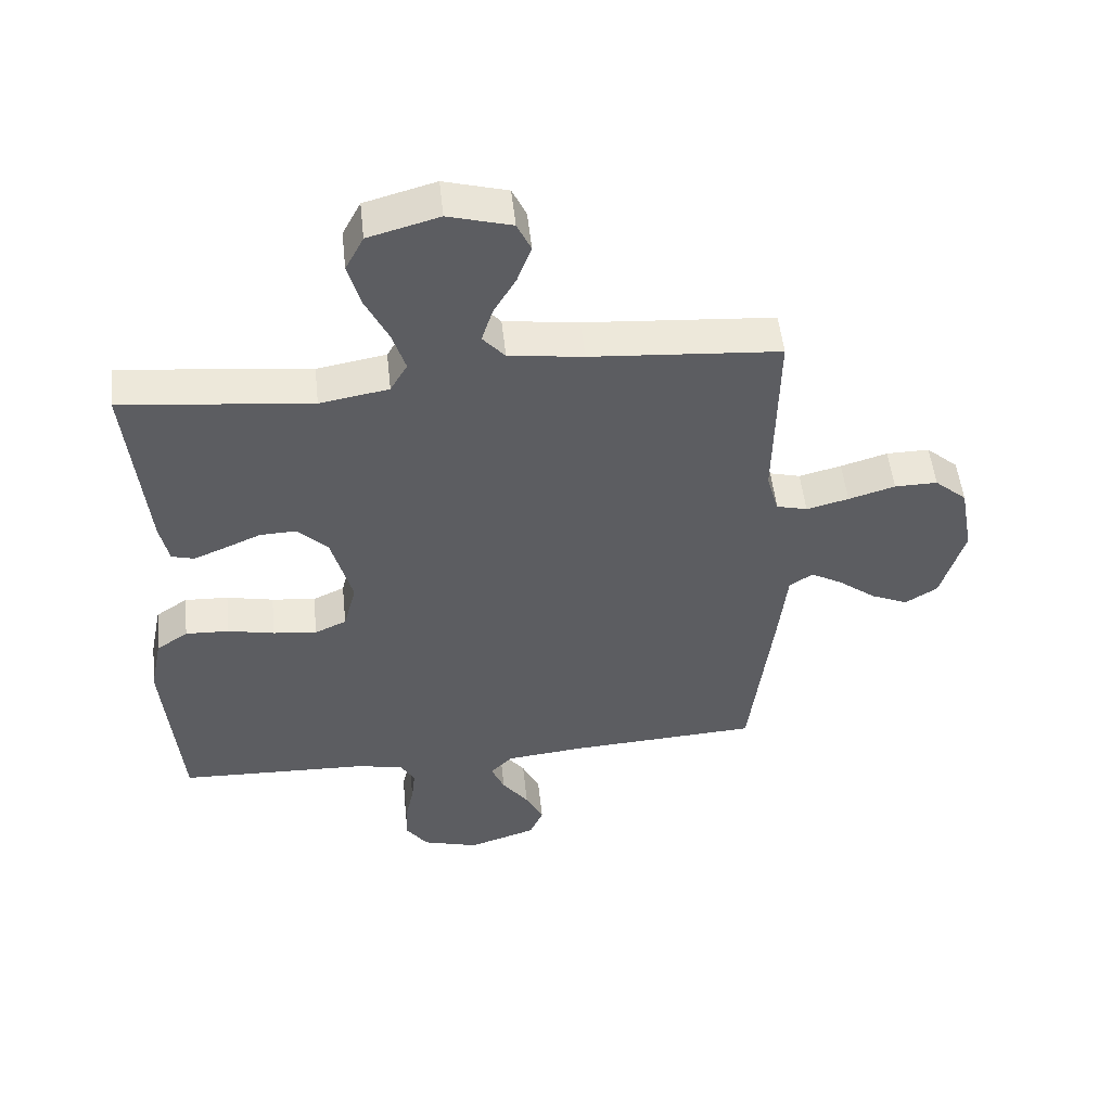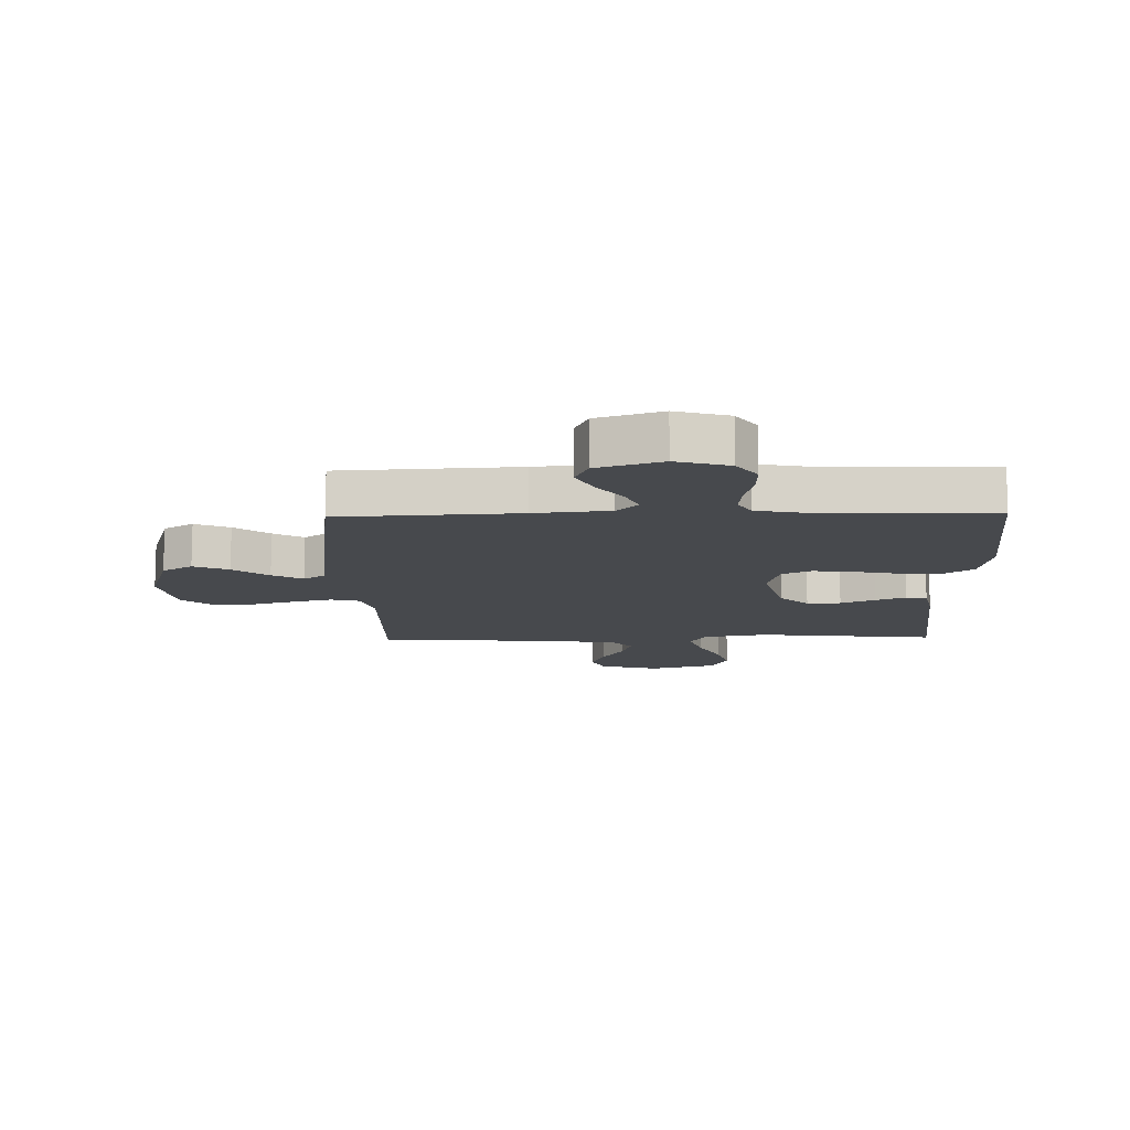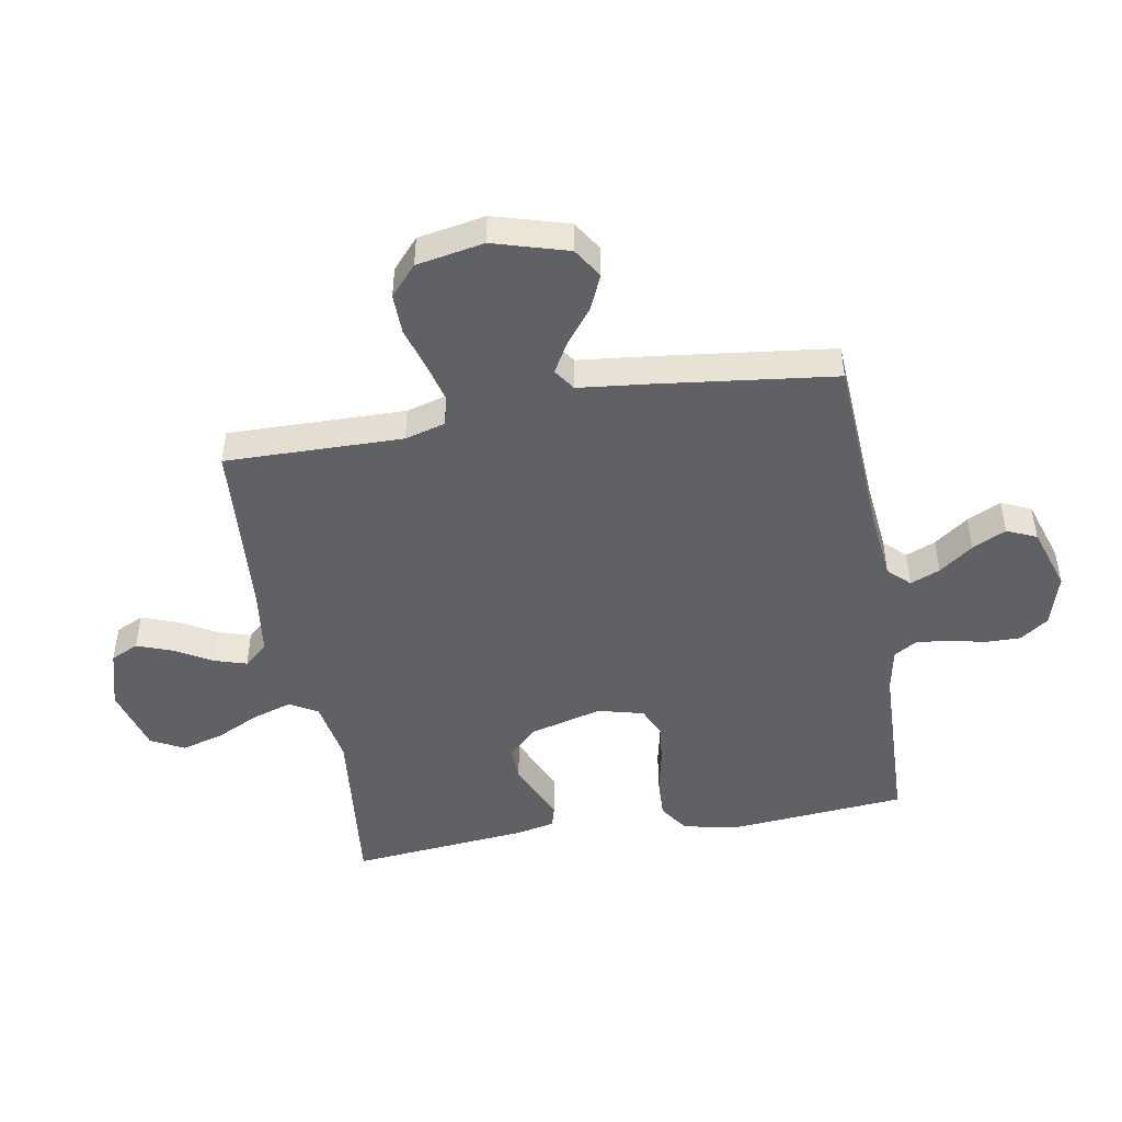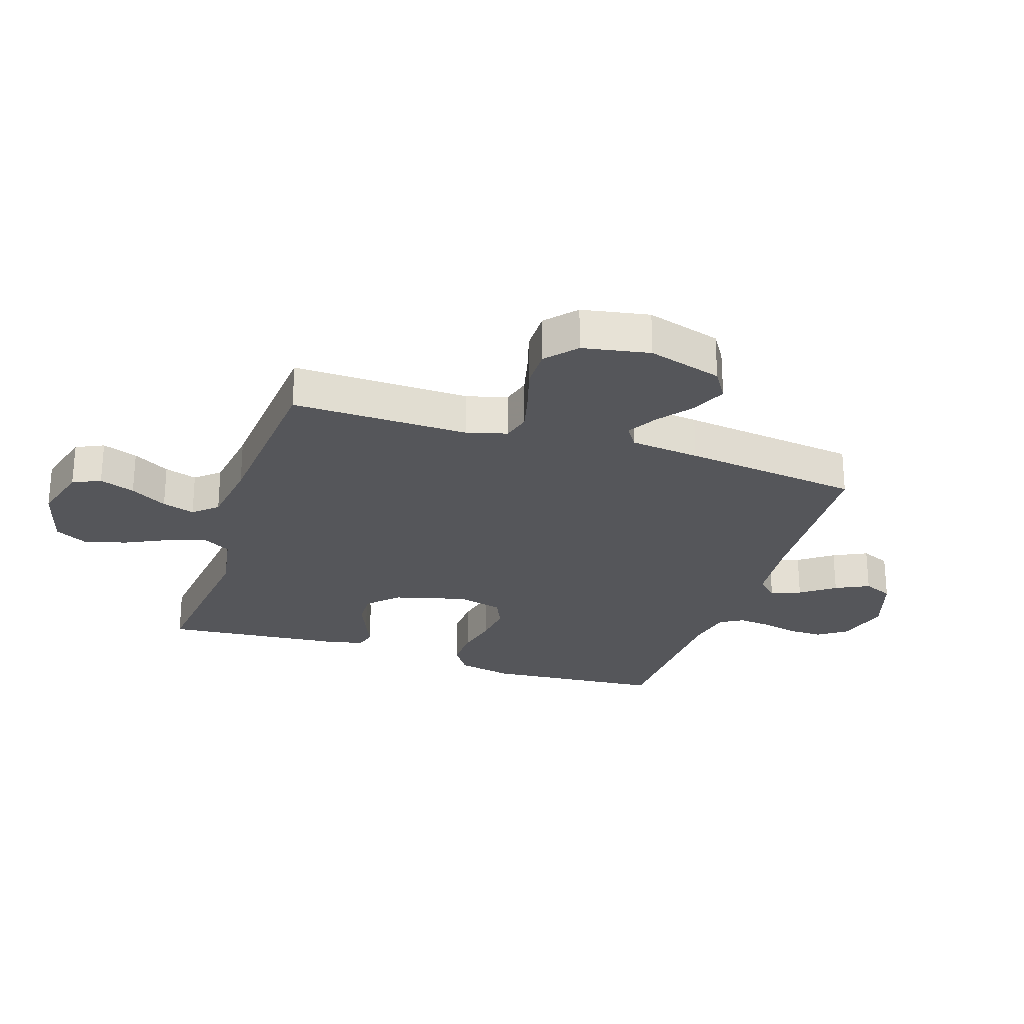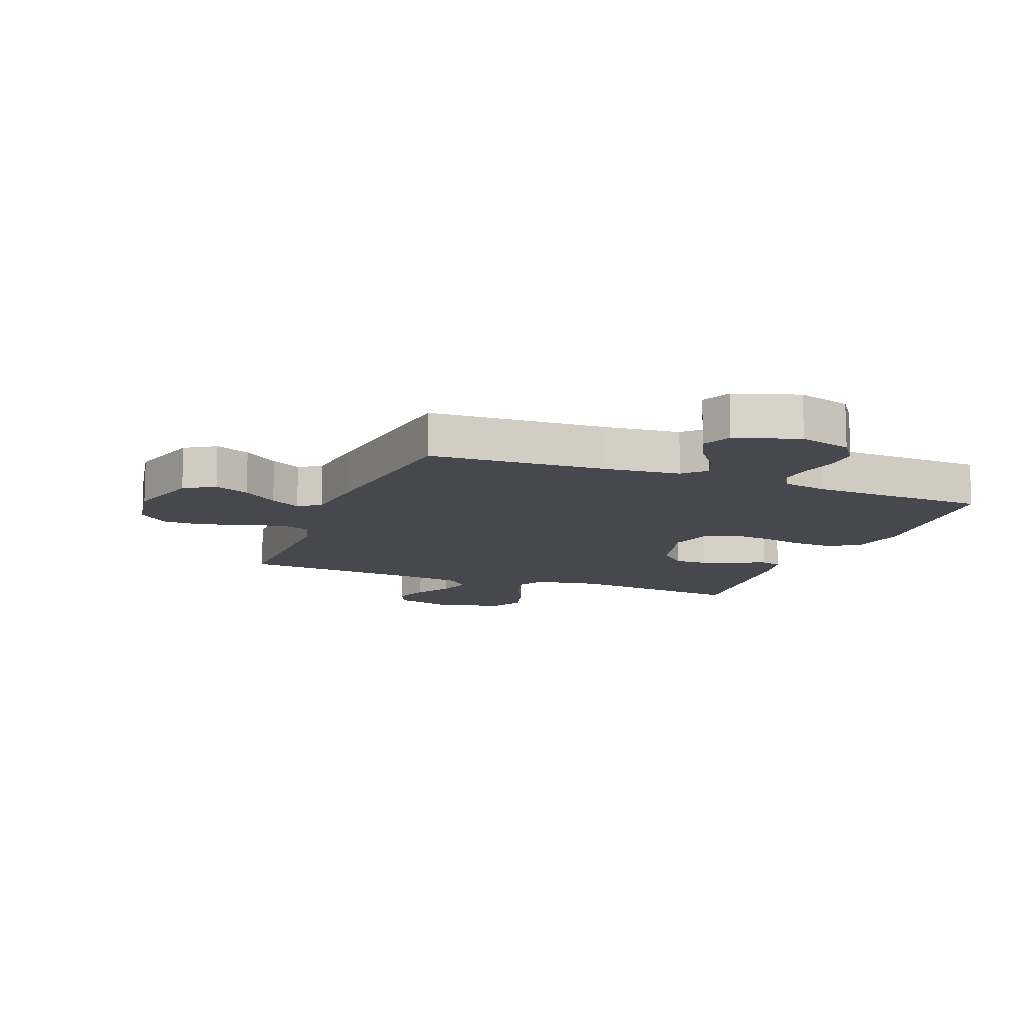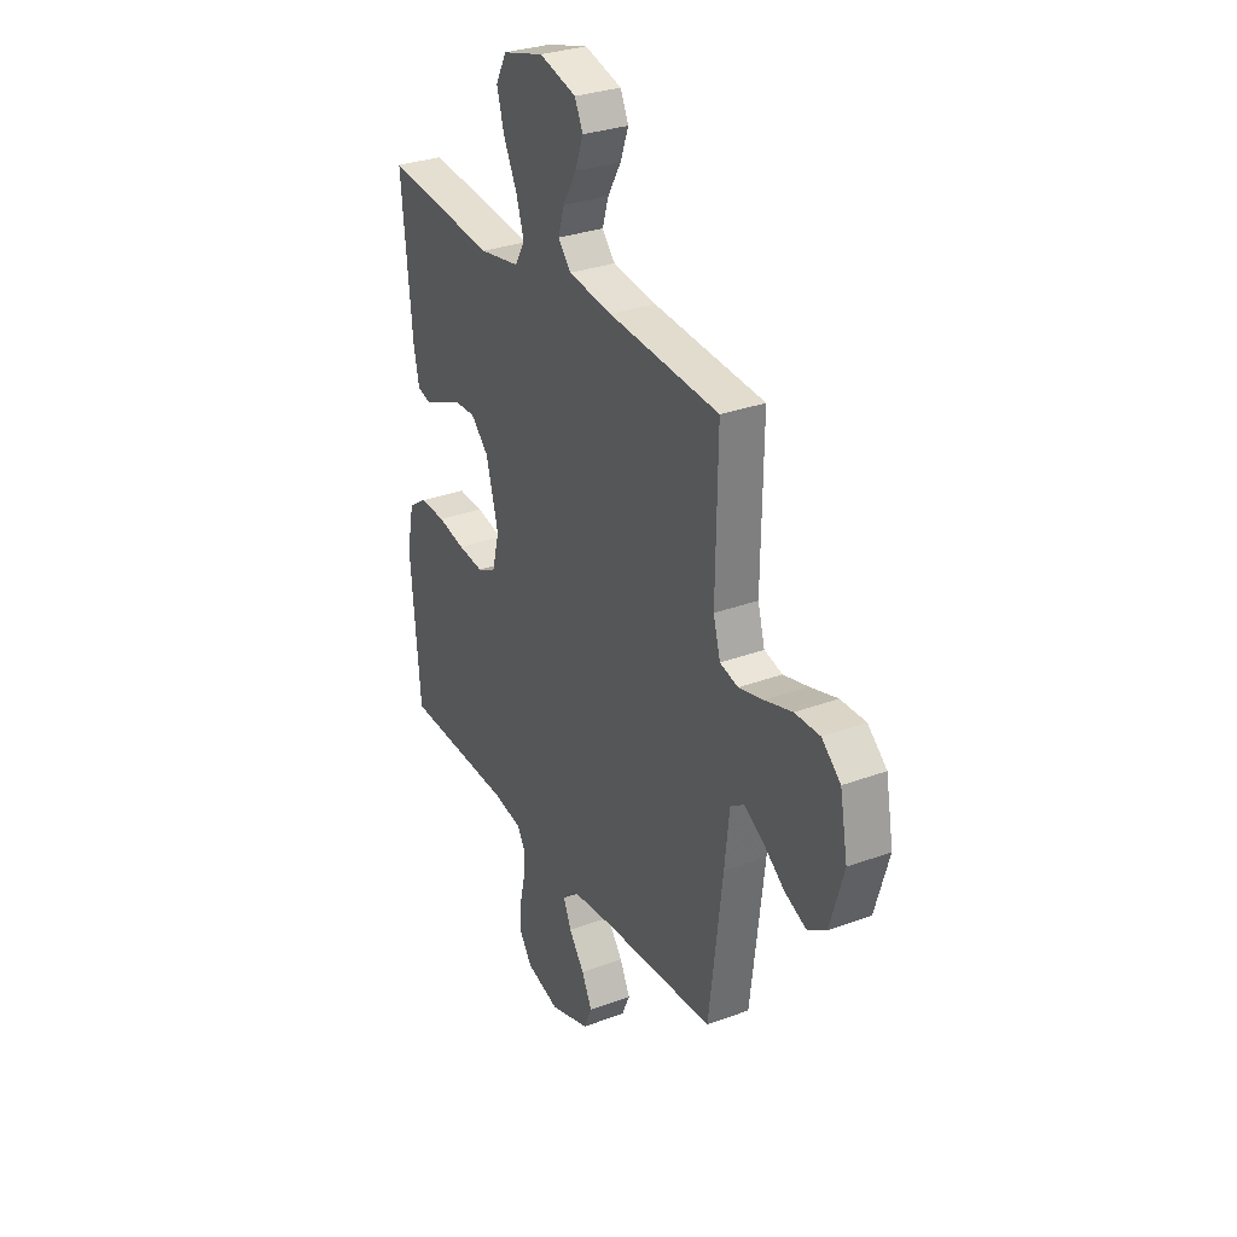
<metadata>
{"format":"obj","ext":"obj","renderer":"f3d","projection":"perspective","resolution":1024,"background":"white","views":[{"elev":51.9,"azim":-6.1,"up":"+Z"},{"elev":-12.1,"azim":-178.7,"up":"+Y"},{"elev":-47.2,"azim":100.0,"up":"+Y"},{"elev":-25.8,"azim":71.8,"up":"+Y"},{"elev":-11.9,"azim":158.7,"up":"+Y"},{"elev":30.4,"azim":61.7,"up":"+Z"}]}
</metadata>
<code>
v -0.5 0.07 -0.5
v -0.526 0.07 -0.2
v -0.507 0.07 -0.107
v -0.457 0.07 -0.073
v -0.388 0.07 -0.076
v -0.314 0.07 -0.092
v -0.245 0.07 -0.1
v -0.195 0.07 -0.077
v -0.175 0.07 0
v -0.208 0.07 0.123
v -0.256 0.07 0.171
v -0.313 0.07 0.169
v -0.371 0.07 0.144
v -0.421 0.07 0.123
v -0.457 0.07 0.133
v -0.471 0.07 0.2
v -0.5 0.07 0.5
v -0.2 0.07 0.467
v -0.091 0.07 0.486
v -0.064 0.07 0.533
v -0.085 0.07 0.599
v -0.121 0.07 0.673
v -0.141 0.07 0.744
v -0.112 0.07 0.8
v 0 0.07 0.831
v 0.1 0.07 0.803
v 0.122 0.07 0.756
v 0.1 0.07 0.696
v 0.064 0.07 0.634
v 0.047 0.07 0.579
v 0.082 0.07 0.539
v 0.2 0.07 0.523
v 0.5 0.07 0.5
v 0.495 0.07 0.2
v 0.514 0.07 0.132
v 0.563 0.07 0.119
v 0.63 0.07 0.136
v 0.704 0.07 0.158
v 0.772 0.07 0.159
v 0.823 0.07 0.114
v 0.844 0.07 0
v 0.807 0.07 -0.126
v 0.756 0.07 -0.158
v 0.697 0.07 -0.132
v 0.638 0.07 -0.086
v 0.587 0.07 -0.057
v 0.55 0.07 -0.082
v 0.537 0.07 -0.2
v 0.5 0.07 -0.5
v 0.2 0.07 -0.517
v 0.074 0.07 -0.53
v 0.039 0.07 -0.566
v 0.06 0.07 -0.616
v 0.102 0.07 -0.673
v 0.13 0.07 -0.73
v 0.108 0.07 -0.78
v 0 0.07 -0.815
v -0.089 0.07 -0.789
v -0.123 0.07 -0.741
v -0.122 0.07 -0.682
v -0.108 0.07 -0.621
v -0.102 0.07 -0.565
v -0.125 0.07 -0.526
v -0.2 0.07 -0.511
v -0.5 0 -0.5
v -0.526 0 -0.2
v -0.507 0 -0.107
v -0.457 0 -0.073
v -0.388 0 -0.076
v -0.314 0 -0.092
v -0.245 0 -0.1
v -0.195 0 -0.077
v -0.175 0 0
v -0.208 0 0.123
v -0.256 0 0.171
v -0.313 0 0.169
v -0.371 0 0.144
v -0.421 0 0.123
v -0.457 0 0.133
v -0.471 0 0.2
v -0.5 0 0.5
v -0.2 0 0.467
v -0.091 0 0.486
v -0.064 0 0.533
v -0.085 0 0.599
v -0.121 0 0.673
v -0.141 0 0.744
v -0.112 0 0.8
v 0 0 0.831
v 0.1 0 0.803
v 0.122 0 0.756
v 0.1 0 0.696
v 0.064 0 0.634
v 0.047 0 0.579
v 0.082 0 0.539
v 0.2 0 0.523
v 0.5 0 0.5
v 0.495 0 0.2
v 0.514 0 0.132
v 0.563 0 0.119
v 0.63 0 0.136
v 0.704 0 0.158
v 0.772 0 0.159
v 0.823 0 0.114
v 0.844 0 0
v 0.807 0 -0.126
v 0.756 0 -0.158
v 0.697 0 -0.132
v 0.638 0 -0.086
v 0.587 0 -0.057
v 0.55 0 -0.082
v 0.537 0 -0.2
v 0.5 0 -0.5
v 0.2 0 -0.517
v 0.074 0 -0.53
v 0.039 0 -0.566
v 0.06 0 -0.616
v 0.102 0 -0.673
v 0.13 0 -0.73
v 0.108 0 -0.78
v 0 0 -0.815
v -0.089 0 -0.789
v -0.123 0 -0.741
v -0.122 0 -0.682
v -0.108 0 -0.621
v -0.102 0 -0.565
v -0.125 0 -0.526
v -0.2 0 -0.511
f 59 60 61
f 58 59 61
f 57 58 61
f 56 57 61
f 55 56 61
f 54 55 61
f 53 54 61
f 52 53 61 62
f 51 52 62 63
f 47 48 49 50
f 51 63 64
f 50 51 64
f 47 50 64
f 43 44 45
f 42 43 45
f 41 42 45
f 40 41 45
f 39 40 45
f 38 39 45
f 37 38 45
f 36 37 45 46
f 64 1 2
f 47 64 2
f 46 47 2
f 36 46 2
f 35 36 2
f 27 28 29
f 26 27 29
f 25 26 29
f 24 25 29
f 23 24 29
f 22 23 29
f 21 22 29
f 20 21 29 30
f 19 20 30 31
f 16 17 18
f 15 16 18
f 14 15 18
f 13 14 18
f 12 13 18
f 11 12 18 19
f 19 31 32
f 11 19 32
f 10 11 32
f 4 5 6
f 3 4 6
f 2 3 6
f 2 6 7
f 35 2 7
f 34 35 7 8
f 32 33 34
f 10 32 34
f 9 10 34
f 8 9 34
f 125 124 123
f 125 123 122
f 125 122 121
f 125 121 120
f 125 120 119
f 125 119 118
f 125 118 117
f 126 125 117 116
f 127 126 116 115
f 114 113 112 111
f 128 127 115
f 128 115 114
f 128 114 111
f 109 108 107
f 109 107 106
f 109 106 105
f 109 105 104
f 109 104 103
f 109 103 102
f 109 102 101
f 110 109 101 100
f 66 65 128
f 66 128 111
f 66 111 110
f 66 110 100
f 66 100 99
f 93 92 91
f 93 91 90
f 93 90 89
f 93 89 88
f 93 88 87
f 93 87 86
f 93 86 85
f 94 93 85 84
f 95 94 84 83
f 82 81 80
f 82 80 79
f 82 79 78
f 82 78 77
f 82 77 76
f 83 82 76 75
f 96 95 83
f 96 83 75
f 96 75 74
f 70 69 68
f 70 68 67
f 70 67 66
f 71 70 66
f 71 66 99
f 72 71 99 98
f 98 97 96
f 98 96 74
f 98 74 73
f 98 73 72
f 1 65 66 2
f 2 66 67 3
f 3 67 68 4
f 4 68 69 5
f 5 69 70 6
f 6 70 71 7
f 7 71 72 8
f 8 72 73 9
f 9 73 74 10
f 10 74 75 11
f 11 75 76 12
f 12 76 77 13
f 13 77 78 14
f 14 78 79 15
f 15 79 80 16
f 16 80 81 17
f 17 81 82 18
f 18 82 83 19
f 19 83 84 20
f 20 84 85 21
f 21 85 86 22
f 22 86 87 23
f 23 87 88 24
f 24 88 89 25
f 25 89 90 26
f 26 90 91 27
f 27 91 92 28
f 28 92 93 29
f 29 93 94 30
f 30 94 95 31
f 31 95 96 32
f 32 96 97 33
f 33 97 98 34
f 34 98 99 35
f 35 99 100 36
f 36 100 101 37
f 37 101 102 38
f 38 102 103 39
f 39 103 104 40
f 40 104 105 41
f 41 105 106 42
f 42 106 107 43
f 43 107 108 44
f 44 108 109 45
f 45 109 110 46
f 46 110 111 47
f 47 111 112 48
f 48 112 113 49
f 49 113 114 50
f 50 114 115 51
f 51 115 116 52
f 52 116 117 53
f 53 117 118 54
f 54 118 119 55
f 55 119 120 56
f 56 120 121 57
f 57 121 122 58
f 58 122 123 59
f 59 123 124 60
f 60 124 125 61
f 61 125 126 62
f 62 126 127 63
f 63 127 128 64
f 64 128 65 1

</code>
